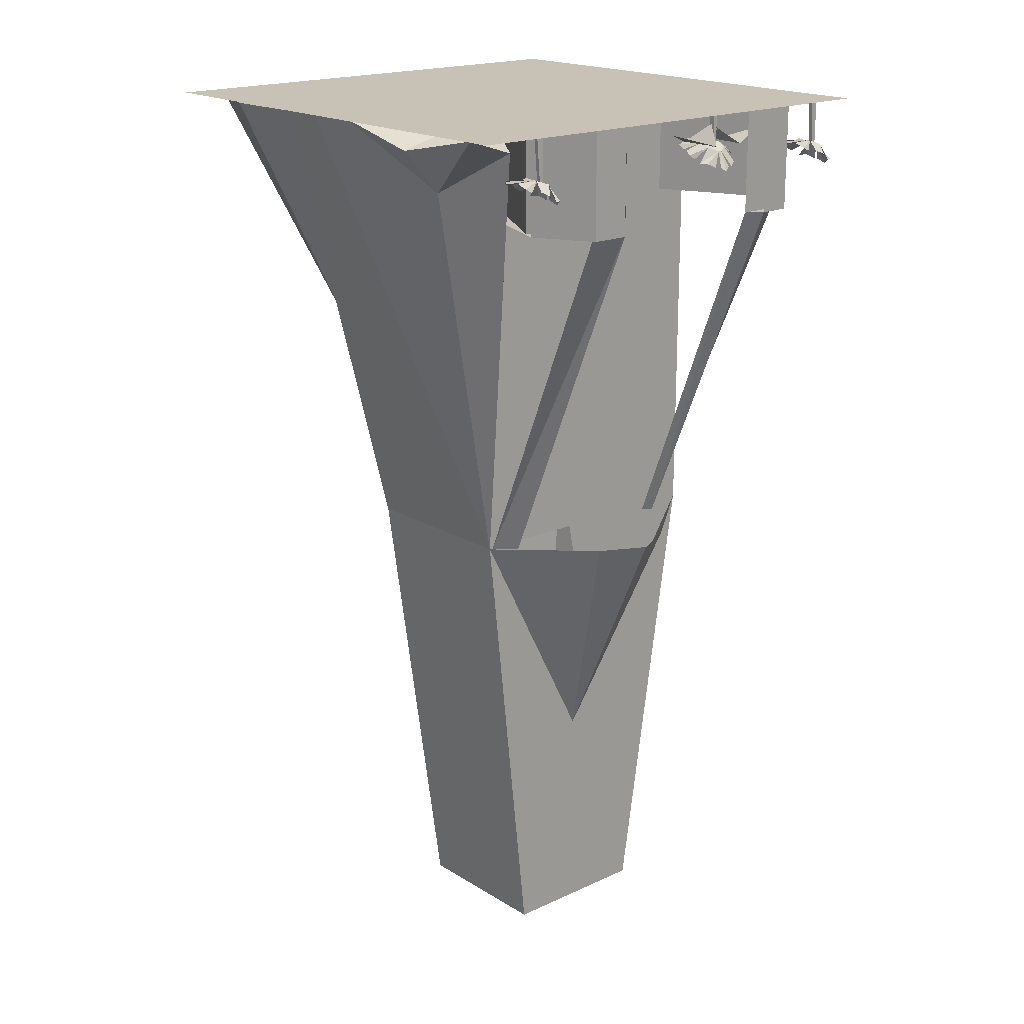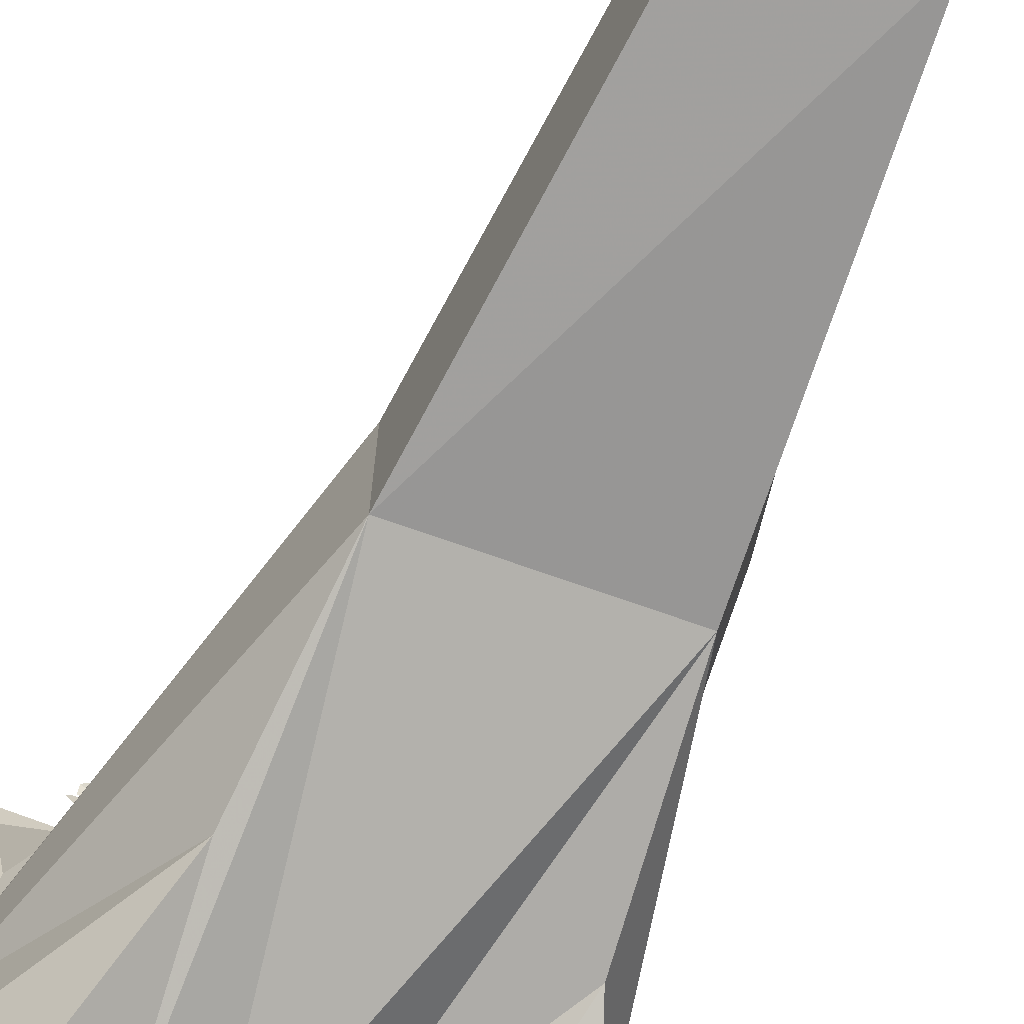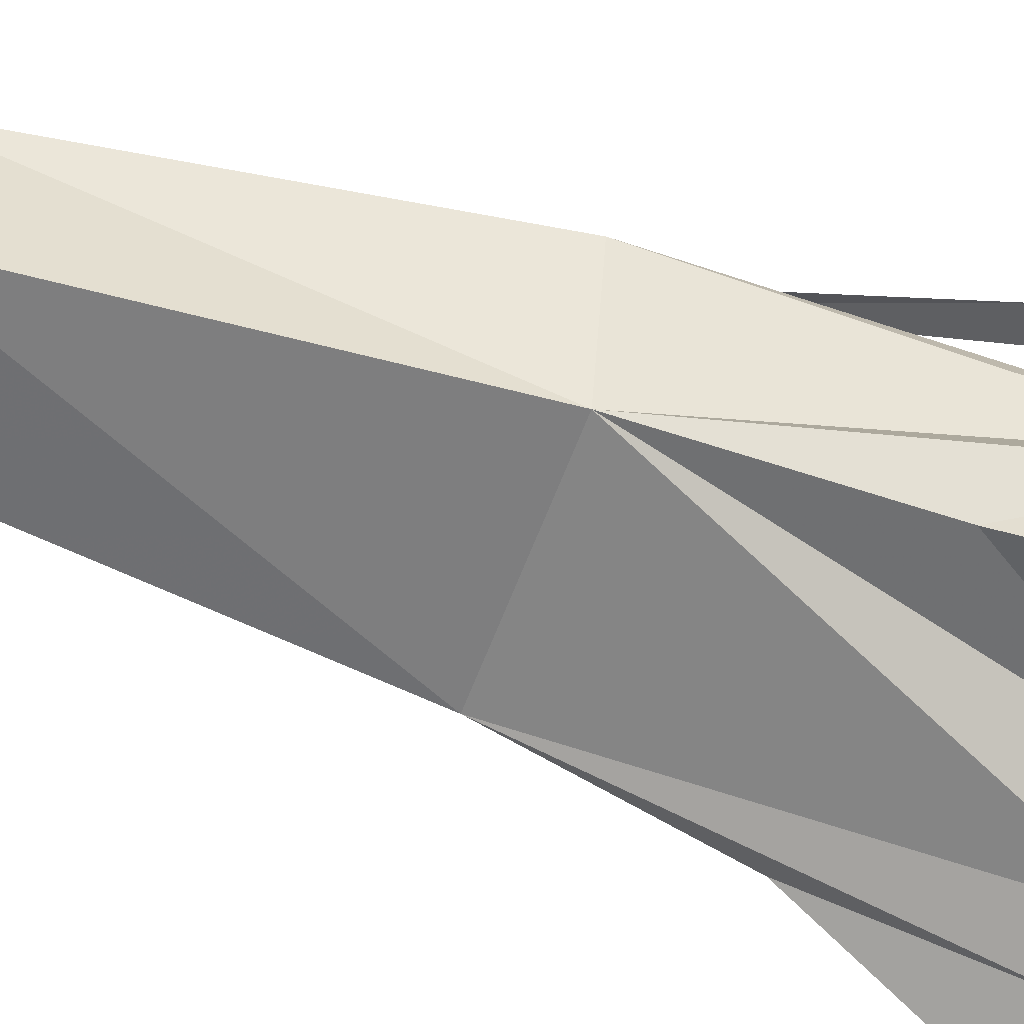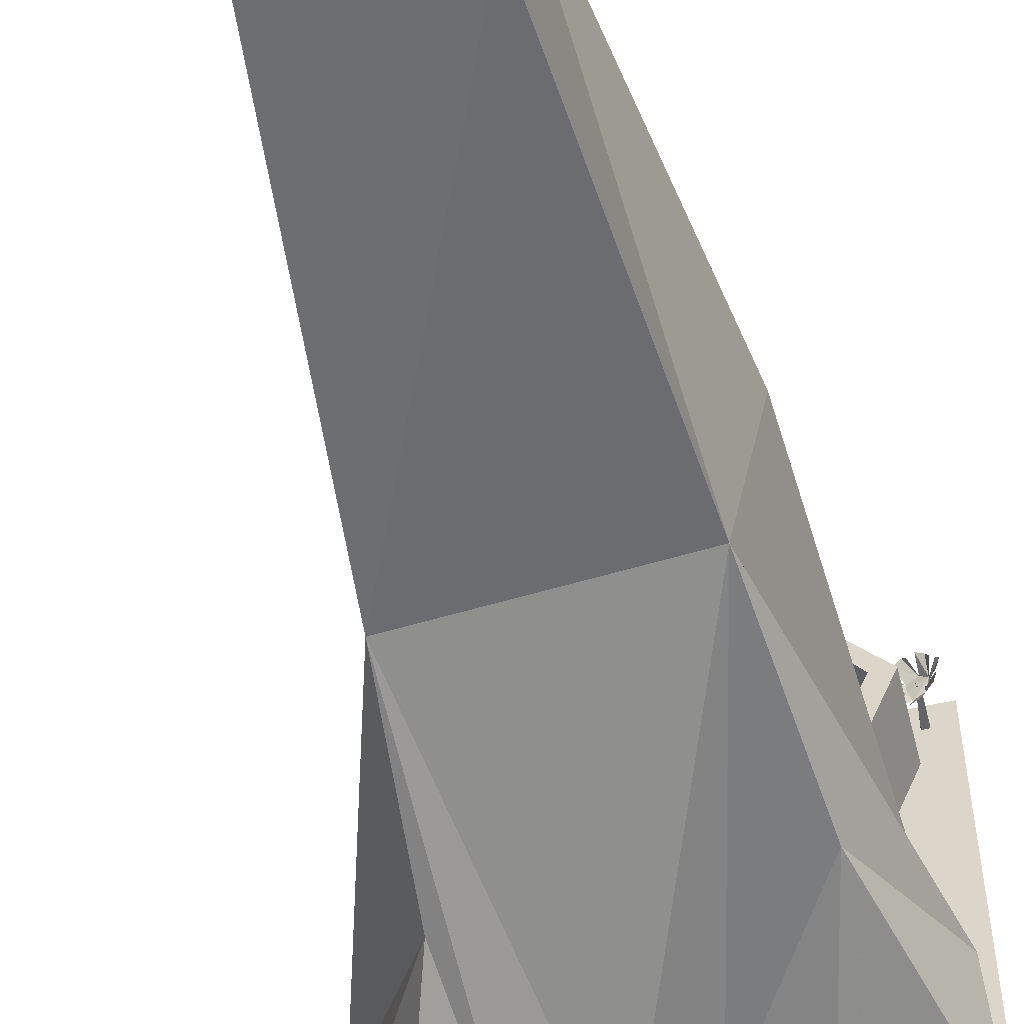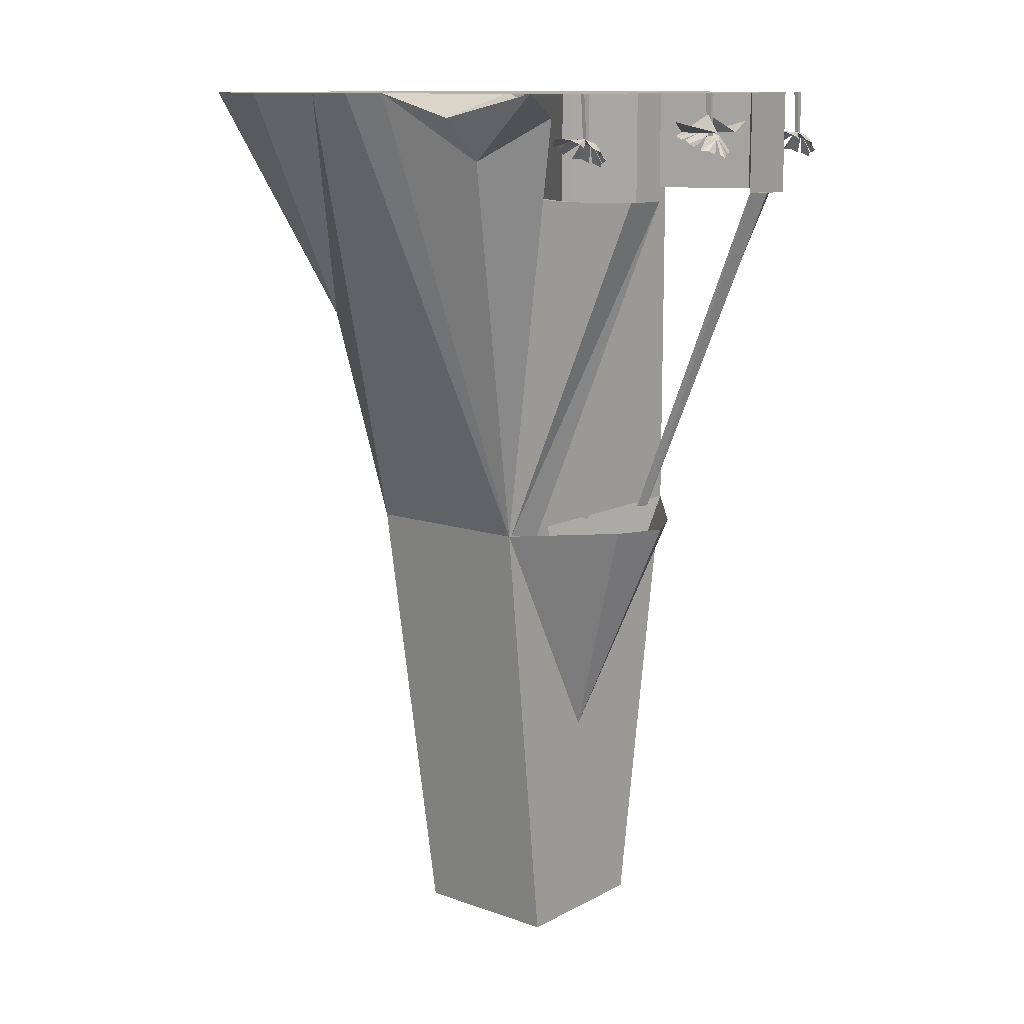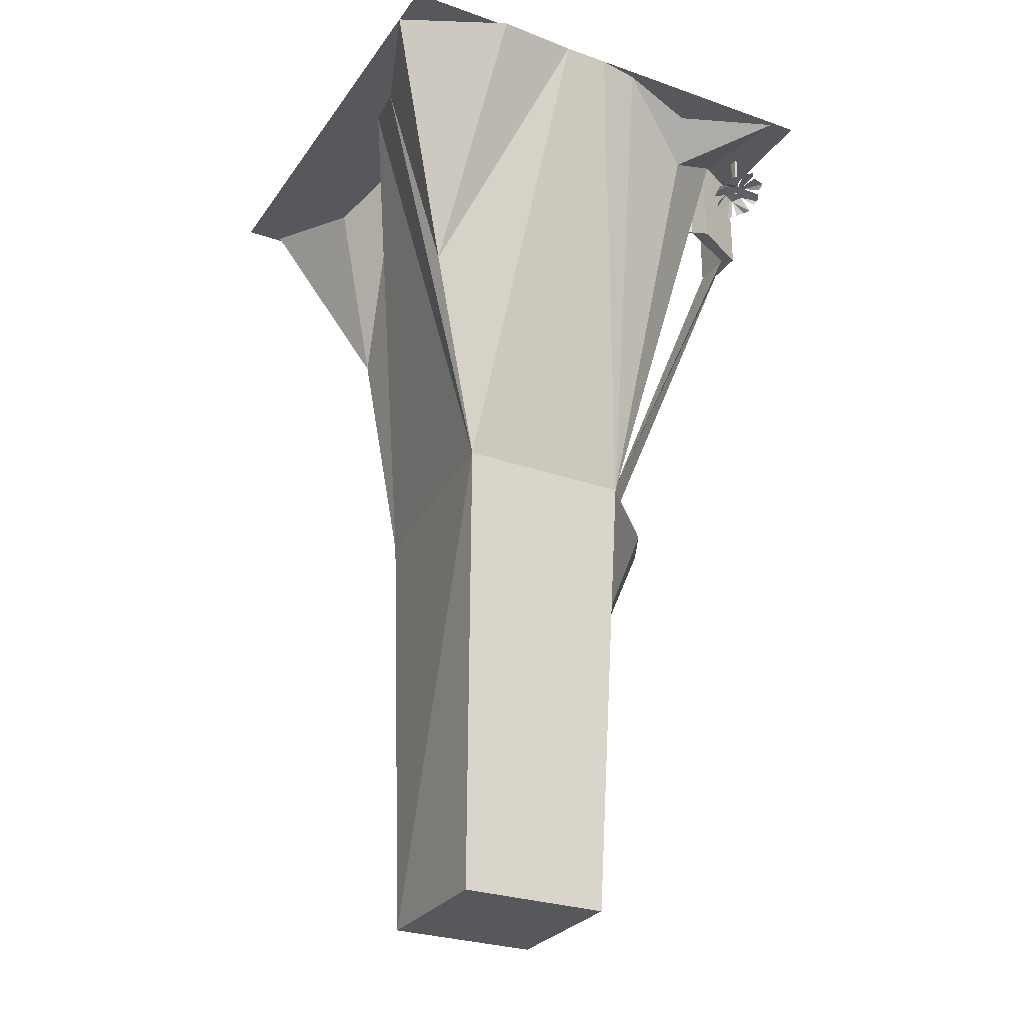
<metadata>
{"format":"obj","ext":"obj","renderer":"f3d","projection":"perspective","resolution":1024,"background":"white","views":[{"elev":19.0,"azim":-41.0,"up":"+Y"},{"elev":-69.1,"azim":-21.9,"up":"+Z"},{"elev":-54.0,"azim":69.8,"up":"+Z"},{"elev":-51.6,"azim":14.2,"up":"+Z"},{"elev":12.2,"azim":-50.5,"up":"+Y"},{"elev":-28.2,"azim":-118.0,"up":"+Y"}]}
</metadata>
<code>
o object/fairy_house/2
v -64 0 64
v 64 0 64
v 64 0 -64
v -64 0 -64
v -18 0 20
v -13 -104 20
v -8 -113 20
v 9 -121 20
v 24 -114 20
v 31 -104 20
v 31 0 20
v -26 0 20
v -26 -120 20
v 46 -120 20
v 46 0 20
v 53 0 4
v 37 -120 -20
v 61 -6 -13
v 32 -8 -44
v 10 0 -36
v 43 -55 -29
v -9 0 -51
v -26 -120 -26
v -27 -6 -55
v -65 0 -36
v -64 0 -15
v -31 -62 -40
v -64 0 -3
v -62 0 8
v -51 -17 30
v -59 -6 27
v -42 -6 47
v -63 0 57
v 63 0 -54
v -52 0 -64
v 28 -240 20
v 28 -240 -20
v 6 -182 20
v -13 -240 20
v -13 -240 -20
v -4 -120 41
v 8 -120 47
v 20 -120 41
v -35 0 45
v -35 -27 45
v -22 -27 22
v -22 0 22
v 49 0 47
v 49 -27 47
v 38 -27 61
v 38 0 61
v 28 -27 61
v 28 0 61
v 40 0 64
v 40 -27 64
v 55 -27 47
v 55 0 47
v 43 -27 20
v 43 0 20
v -27 0 61
v -27 -27 61
v -37 0 49
v -37 -27 49
v -29 -27 64
v -29 0 64
v -19 -27 64
v -19 0 64
v -16 -27 61
v -16 0 61
v -27 -27 22
v -20 -120 25
v -25 -120 20
v -19 -120 22
v 37 -27 20
v 32 0 64
v 32 -27 64
v 36 -120 20
v 30 -120 23
v 32 -120 25
v 37 0 20
v -19 -17 39
v -17 -16 37
v -14 -15 38
v -14 -15 39
v -14 -15 40
v -15 -15 43
v -18 -16 42
v -19 -17 40
v -21 -21 38
v -22 -22 39
v -21 -21 41
v -12 -15 45
v -22 -15 44
v -16 -10 39
v -18 -12 55
v -22 -15 35
v -10 -15 35
v -14 -12 26
v -15 -18 47
v -14 -17 47
v -17 -19 47
v -14 -18 33
v -15 -19 34
v -12 -17 34
v -6 -15 40
v -7 -15 39
v -8 -15 42
v -8 -16 35
v -10 -17 35
v -8 -15 38
v -20 -20 44
v -18 -20 45
v -21 -21 42
v -10 -16 45
v -8 -15 44
v -12 -17 46
v -19 -20 35
v -20 -21 37
v -17 -20 34
v -17 -4 39
v -15 -4 39
v -16 -16 39
v -17 -16 39
v -17 -4 40
v -17 -16 40
v -15 -4 40
v -16 -16 40
v 32 -13 47
v 30 -12 45
v 31 -11 42
v 32 -11 42
v 33 -11 42
v 36 -11 43
v 35 -12 46
v 33 -13 47
v 31 -17 49
v 32 -18 50
v 34 -17 49
v 38 -11 40
v 37 -11 50
v 32 -6 44
v 48 -8 46
v 28 -11 50
v 28 -11 38
v 19 -8 42
v 40 -14 43
v 40 -13 42
v 40 -15 45
v 26 -14 42
v 27 -15 43
v 27 -13 40
v 33 -11 34
v 32 -11 35
v 35 -11 36
v 28 -12 36
v 28 -13 38
v 31 -11 36
v 37 -16 48
v 38 -16 46
v 35 -17 49
v 38 -12 38
v 37 -11 36
v 39 -13 40
v 28 -16 47
v 30 -17 48
v 27 -16 45
v 32 0 45
v 32 0 43
v 32 -12 44
v 32 -12 45
v 33 0 45
v 33 -12 45
v 33 0 43
v 33 -12 44
v 56 -14 50
v 55 -13 50
v 56 -11 54
v 58 -15 50
v 59 -12 55
v 60 -13 58
v 55 -11 57
v 53 -13 51
v 51 -12 52
v 50 -11 54
v 55 -14 64
v 56 -15 63
v 58 -12 60
v 53 -13 63
v 55 -11 59
v 58 -16 63
v 60 -16 62
v 61 -17 60
v 47 -11 57
v 48 -11 58
v 55 -11 58
v 49 -11 55
v 49 -11 59
v 49 -12 62
v 51 -13 62
v 63 -18 58
v 62 -17 56
v 60 -13 57
v 62 -17 59
v 62 -17 55
v 61 -16 53
v 59 -16 52
v 58 0 58
v 56 0 58
v 57 -12 58
v 58 -12 58
v 58 0 57
v 58 -12 57
v 56 0 57
v 57 -12 57
v -43 -14 50
v -44 -13 50
v -43 -11 54
v -41 -15 50
v -40 -12 55
v -39 -13 58
v -44 -11 57
v -46 -13 51
v -48 -12 52
v -49 -11 54
v -44 -14 64
v -43 -15 63
v -41 -12 60
v -46 -13 63
v -44 -11 59
v -41 -16 63
v -39 -16 62
v -38 -17 60
v -52 -11 57
v -51 -11 58
v -44 -11 58
v -50 -11 55
v -50 -11 59
v -50 -12 62
v -48 -13 62
v -36 -18 58
v -37 -17 56
v -39 -13 57
v -37 -17 59
v -37 -17 55
v -38 -16 53
v -40 -16 52
v -41 0 58
v -43 0 58
v -42 -12 58
v -41 -12 58
v -41 0 57
v -41 -12 57
v -43 0 57
v -42 -12 57
f 1 2 3
f 1 3 4
f 5 6 7
f 5 7 8
f 5 8 9
f 5 9 10
f 5 10 11
f 12 13 14
f 12 14 15
f 15 14 16
f 16 14 17
f 16 17 18
f 16 18 19
f 16 19 20
f 20 19 21
f 20 21 17
f 20 17 22
f 22 17 23
f 22 23 24
f 22 24 25
f 22 25 26
f 26 25 27
f 26 27 23
f 26 23 28
f 28 23 13
f 28 13 29
f 29 13 30
f 29 30 31
f 29 31 12
f 12 31 32
f 12 32 13
f 13 32 30
f 30 32 33
f 30 33 31
f 31 33 32
f 21 19 34
f 21 34 18
f 21 18 17
f 19 18 34
f 27 25 35
f 27 35 24
f 27 24 23
f 25 24 35
f 36 37 17
f 36 17 14
f 36 14 38
f 36 38 39
f 36 39 40
f 36 40 37
f 37 40 23
f 37 23 17
f 40 39 13
f 40 13 23
f 39 38 13
f 13 38 41
f 41 38 42
f 42 38 43
f 43 38 14
f 44 45 46
f 44 46 47
f 48 49 50
f 48 50 51
f 51 50 52
f 51 52 53
f 54 55 56
f 54 56 57
f 57 56 58
f 57 58 59
f 60 61 45
f 60 45 44
f 62 63 64
f 62 64 65
f 65 64 66
f 65 66 67
f 67 66 68
f 67 68 69
f 69 68 61
f 69 61 60
f 70 46 45
f 70 45 63
f 63 45 61
f 63 61 64
f 64 61 68
f 64 68 66
f 66 68 71
f 66 71 72
f 66 72 61
f 61 72 73
f 61 73 68
f 68 73 71
f 71 73 72
f 55 50 49
f 55 49 56
f 56 49 74
f 56 74 58
f 75 76 55
f 75 55 54
f 76 52 50
f 76 50 55
f 50 76 77
f 50 77 78
f 50 78 52
f 52 78 79
f 52 79 76
f 76 79 77
f 77 79 78
f 80 74 49
f 80 49 48
f 81 82 83
f 81 83 84
f 81 84 85
f 81 85 86
f 81 86 87
f 81 87 88
f 81 88 89
f 81 89 88
f 88 89 90
f 88 90 91
f 88 91 90
f 88 90 89
f 92 93 94
f 93 92 95
f 94 96 97
f 97 96 98
f 99 100 86
f 99 86 101
f 99 101 86
f 99 86 100
f 87 101 86
f 87 86 101
f 102 103 82
f 102 82 104
f 102 104 82
f 102 82 103
f 83 104 82
f 83 82 104
f 105 106 84
f 105 84 107
f 105 107 84
f 105 84 106
f 85 107 84
f 85 84 107
f 108 109 83
f 108 83 110
f 108 110 83
f 108 83 109
f 84 110 83
f 84 83 110
f 111 112 87
f 111 87 113
f 111 113 87
f 111 87 112
f 88 113 87
f 88 87 113
f 114 115 85
f 114 85 116
f 114 116 85
f 114 85 115
f 86 116 85
f 86 85 116
f 117 118 81
f 117 81 119
f 117 119 81
f 117 81 118
f 82 119 81
f 82 81 119
f 120 121 122
f 120 122 123
f 120 123 124
f 124 123 125
f 124 125 126
f 126 125 127
f 126 127 121
f 121 127 122
f 128 129 130
f 128 130 131
f 128 131 132
f 128 132 133
f 128 133 134
f 128 134 135
f 128 135 136
f 128 136 135
f 135 136 137
f 135 137 138
f 135 138 137
f 135 137 136
f 139 140 141
f 140 139 142
f 141 143 144
f 144 143 145
f 146 147 133
f 146 133 148
f 146 148 133
f 146 133 147
f 134 148 133
f 134 133 148
f 149 150 129
f 149 129 151
f 149 151 129
f 149 129 150
f 130 151 129
f 130 129 151
f 152 153 131
f 152 131 154
f 152 154 131
f 152 131 153
f 132 154 131
f 132 131 154
f 155 156 130
f 155 130 157
f 155 157 130
f 155 130 156
f 131 157 130
f 131 130 157
f 158 159 134
f 158 134 160
f 158 160 134
f 158 134 159
f 135 160 134
f 135 134 160
f 161 162 132
f 161 132 163
f 161 163 132
f 161 132 162
f 133 163 132
f 133 132 163
f 164 165 128
f 164 128 166
f 164 166 128
f 164 128 165
f 129 166 128
f 129 128 166
f 167 168 169
f 167 169 170
f 167 170 171
f 171 170 172
f 171 172 173
f 173 172 174
f 173 174 168
f 168 174 169
f 175 176 177
f 175 177 178
f 175 178 177
f 175 177 176
f 179 178 177
f 179 177 178
f 177 179 180
f 177 180 181
f 177 181 182
f 177 182 181
f 181 182 183
f 181 183 184
f 181 184 183
f 181 183 182
f 185 186 187
f 185 187 188
f 185 188 187
f 185 187 186
f 189 188 187
f 189 187 188
f 187 189 180
f 187 180 190
f 187 190 180
f 180 190 191
f 180 191 192
f 180 192 191
f 180 191 190
f 193 194 195
f 193 195 196
f 193 196 195
f 193 195 194
f 181 196 195
f 181 195 196
f 195 181 180
f 195 180 189
f 195 189 197
f 195 197 189
f 189 197 198
f 189 198 199
f 189 199 198
f 189 198 197
f 200 201 202
f 200 202 203
f 200 203 202
f 200 202 201
f 180 203 202
f 180 202 203
f 202 180 179
f 202 179 204
f 202 204 179
f 179 204 205
f 179 205 206
f 179 206 205
f 179 205 204
f 207 208 209
f 207 209 210
f 207 210 211
f 211 210 212
f 211 212 213
f 213 212 214
f 213 214 208
f 208 214 209
f 215 216 217
f 215 217 218
f 215 218 217
f 215 217 216
f 219 218 217
f 219 217 218
f 217 219 220
f 217 220 221
f 217 221 222
f 217 222 221
f 221 222 223
f 221 223 224
f 221 224 223
f 221 223 222
f 225 226 227
f 225 227 228
f 225 228 227
f 225 227 226
f 229 228 227
f 229 227 228
f 227 229 220
f 227 220 230
f 227 230 220
f 220 230 231
f 220 231 232
f 220 232 231
f 220 231 230
f 233 234 235
f 233 235 236
f 233 236 235
f 233 235 234
f 221 236 235
f 221 235 236
f 235 221 220
f 235 220 229
f 235 229 237
f 235 237 229
f 229 237 238
f 229 238 239
f 229 239 238
f 229 238 237
f 240 241 242
f 240 242 243
f 240 243 242
f 240 242 241
f 220 243 242
f 220 242 243
f 242 220 219
f 242 219 244
f 242 244 219
f 219 244 245
f 219 245 246
f 219 246 245
f 219 245 244
f 247 248 249
f 247 249 250
f 247 250 251
f 251 250 252
f 251 252 253
f 253 252 254
f 253 254 248
f 248 254 249

</code>
